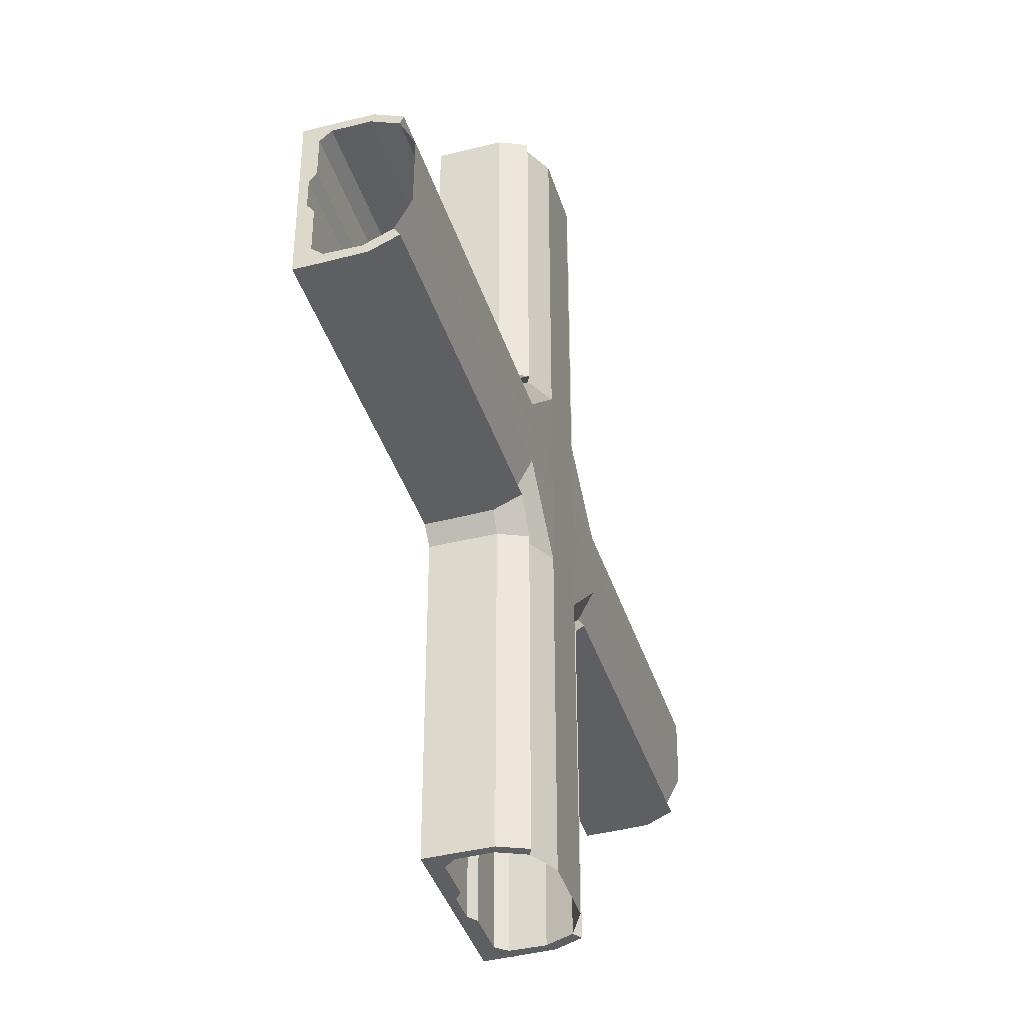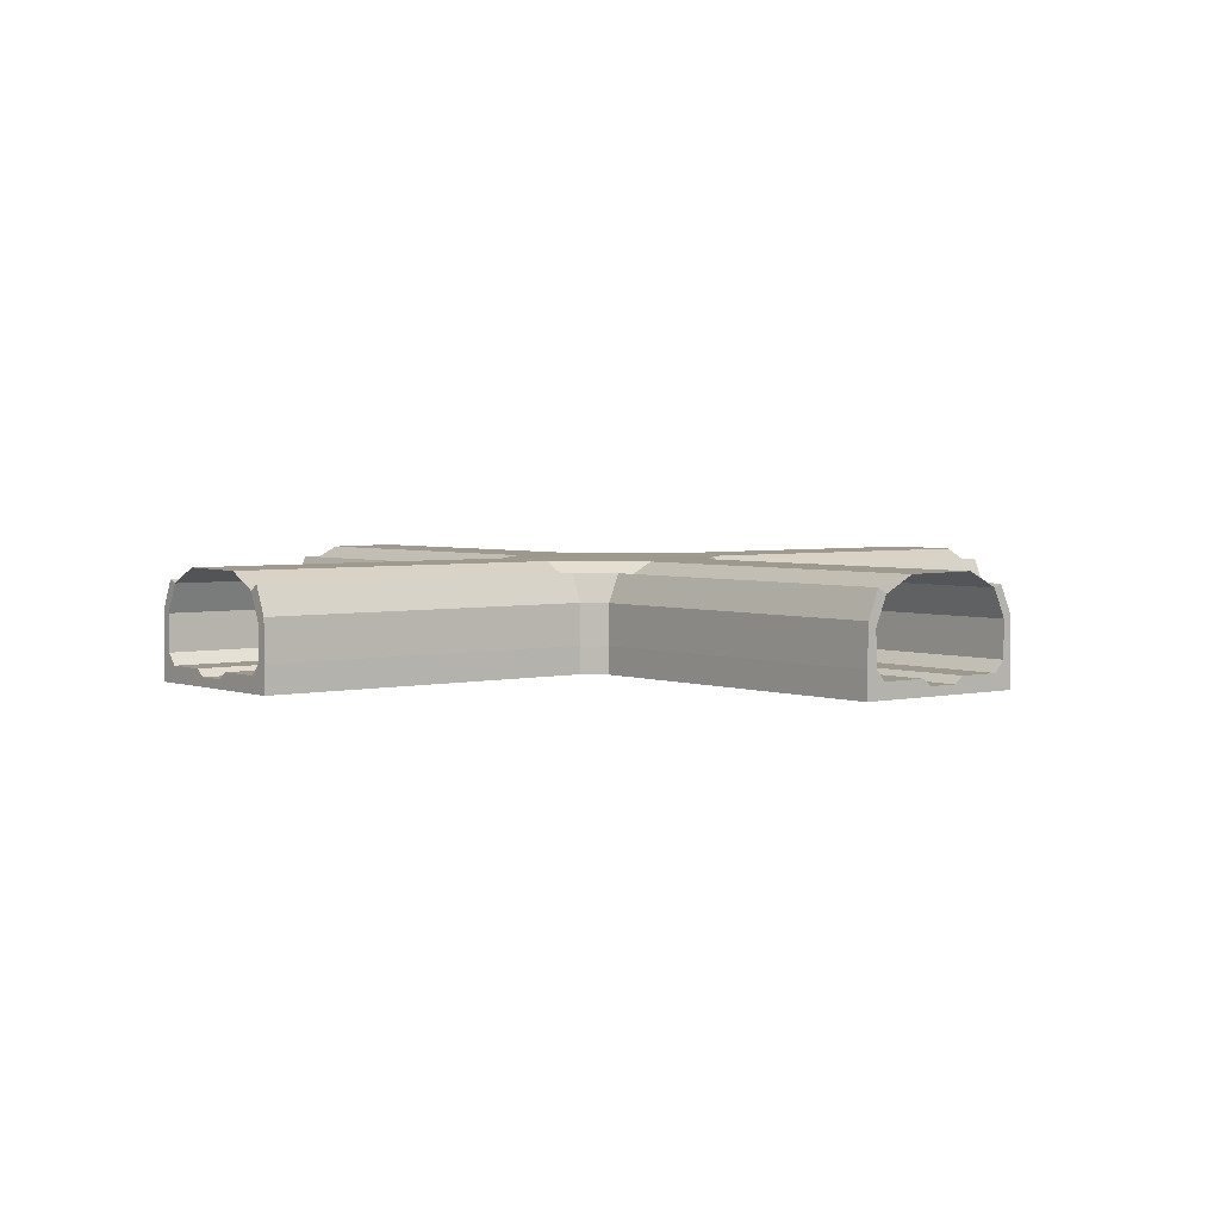
<metadata>
{"format":"obj","ext":"obj","renderer":"f3d","projection":"perspective","resolution":1024,"background":"white","views":[{"elev":-40.7,"azim":107.3,"up":"+Z"},{"elev":3.4,"azim":-128.9,"up":"+Y"}]}
</metadata>
<code>
o Cube.024
v -6.705 -0.05975 5.538
v -6.705 -0.05975 4.984
v -6.705 2.195 5.001
v -6.705 2.405 5.521
v -6.705 -1.77 5.538
v -28.39 -0.05975 5.538
v -28.39 -1.77 5.538
v -28.39 -1.77 -4.866
v -28.39 -0.05975 -4.866
v -28.39 -0.05975 -5.531
v -28.39 -1.77 -5.531
v -28.39 -1.77 4.984
v -6.705 -1.77 4.984
v -6.705 -0.05975 -5.531
v -6.705 -1.77 -5.531
v -6.705 -0.05975 -4.866
v -6.705 -1.77 -4.866
v -6.705 -0.7695 -4.257
v -6.705 -1.77 -4.257
v -6.705 -0.7695 -3.647
v -6.705 -1.77 -3.647
v -6.705 -0.7695 -3.038
v -6.705 -1.77 -3.038
v -6.705 -0.7695 -1.32
v -6.705 -1.77 -1.32
v -6.705 -1.21 -0.7104
v -6.705 -1.77 -0.7104
v -6.705 -1.21 -0.101
v -6.705 -1.77 -0.101
v -28.39 -1.77 -0.101
v -6.705 -1.77 0.533
v -28.39 -1.77 0.533
v -28.39 -1.21 0.533
v -28.39 -1.21 -0.101
v -6.705 -1.21 0.533
v -6.705 -1.21 1.142
v -6.705 -1.77 1.142
v -6.705 -0.7695 1.752
v -6.705 -1.77 1.752
v -6.705 -0.7695 3.156
v -6.705 -1.77 3.156
v -6.705 -0.7695 3.765
v -6.705 -1.77 3.765
v -6.705 -0.7695 4.375
v -6.705 -1.77 4.375
v -28.39 -1.77 -4.257
v -28.39 -1.77 -3.647
v -28.39 -1.77 -3.038
v -28.39 -1.77 -1.32
v -28.39 -1.77 -0.7104
v -28.39 -1.77 1.142
v -28.39 -1.77 1.752
v -28.39 -1.77 3.156
v -28.39 -1.77 3.765
v -28.39 -1.77 4.375
v -28.39 -0.05975 4.984
v -28.39 -0.7695 4.375
v -28.39 -0.7695 3.765
v -28.39 -0.7695 3.156
v -28.39 -0.7695 1.752
v -28.39 -1.21 1.142
v -28.39 -1.21 -0.7104
v -28.39 -0.7695 -1.32
v -28.39 -0.7695 -3.038
v -28.39 -0.7695 -3.647
v -28.39 -0.7695 -4.257
v -28.39 2.195 5.001
v -28.39 2.405 5.521
v -6.705 4.15 4.73
v -28.39 4.15 4.73
v -28.39 2.485 -5.487
v -28.39 2.115 -4.911
v -28.39 3.86 -4.173
v -28.39 4.23 -4.75
v -6.705 2.115 -4.911
v -6.705 2.485 -5.487
v -6.705 3.94 4.21
v -28.39 3.94 4.21
v -6.705 4.23 -4.75
v -6.705 3.86 -4.173
v -6.705 4.901 2.291
v -28.39 4.901 2.291
v -6.705 4.861 -2.255
v -28.39 4.861 -2.255
v -6.705 4.881 0.01542
v -28.39 4.881 0.01542
v 6.474 -0.05975 -5.592
v 6.474 -1.77 -5.592
v 5.588 -1.77 -6.65
v 5.588 -0.05975 -6.65
v 6.474 2.485 -5.547
v 5.572 2.405 -6.65
v 6.474 4.23 -4.81
v 4.781 4.15 -6.65
v 6.474 2.115 -4.971
v 5.051 2.195 -6.65
v 4.26 3.94 -6.65
v 6.474 3.86 -4.234
v 5.035 -0.05975 -6.65
v 6.474 -0.05975 -4.926
v 6.474 -1.77 -4.926
v 5.035 -1.77 -6.65
v -5.481 -1.77 -6.65
v -5.481 -0.05975 -6.65
v -5.436 2.485 -6.65
v -4.699 4.23 -6.65
v -4.816 -0.05975 -6.65
v -4.816 -1.77 -6.65
v -4.86 2.115 -6.65
v -5.602 -0.05975 6.481
v -5.602 -1.77 6.481
v -5.557 2.485 6.481
v -4.82 4.23 6.481
v -4.981 2.115 6.481
v -4.936 -0.05975 6.481
v -4.936 -1.77 6.481
v -4.243 3.86 6.481
v -4.123 3.86 -6.65
v 6.474 -1.77 5.478
v 5.468 -1.77 6.481
v 5.468 -0.05975 6.481
v 6.474 -0.05975 5.478
v 5.451 2.405 6.481
v 6.474 2.405 5.461
v 4.66 4.15 6.481
v 6.474 4.15 4.67
v 6.474 2.195 4.941
v 4.931 2.195 6.481
v 6.474 -0.05975 4.924
v 4.914 -0.05975 6.481
v 6.474 -1.77 4.924
v 4.914 -1.77 6.481
v 6.474 3.94 4.15
v 4.14 3.94 6.481
v -2.325 4.861 6.481
v 2.221 4.901 6.481
v 6.474 4.901 2.231
v 6.474 4.861 -2.315
v 2.342 4.901 -6.65
v -2.204 4.861 -6.65
v -2.244 4.861 -2.309
v -2.264 4.861 -0.08475
v -2.286 4.861 2.212
v 2.302 4.901 -2.309
v 2.26 4.901 2.212
v 6.474 -0.7695 4.315
v 4.305 -0.7695 6.481
v 6.474 -1.77 4.315
v 4.305 -1.77 6.481
v 6.474 -0.7695 3.705
v 3.695 -0.7695 6.481
v 6.474 -0.7695 3.096
v 3.086 -0.7695 6.481
v 6.474 -0.7695 1.692
v 1.682 -0.7695 6.481
v 6.474 -1.21 1.082
v 1.072 -1.21 6.481
v 1.072 -1.77 6.481
v 6.474 -1.77 1.082
v 3.695 -1.77 6.481
v 3.086 -1.77 6.481
v 1.682 -1.77 6.481
v 6.474 -1.77 1.692
v 6.474 -1.77 3.096
v 6.474 -1.77 3.705
v -0.7295 -1.77 0.9244
v -0.7245 -1.77 0.3748
v -0.7203 -1.77 -0.08475
v -0.716 -1.77 -0.5443
v -0.7295 -1.21 0.9244
v -0.7245 -1.21 0.3748
v -0.7203 -1.21 -0.08475
v -0.716 -1.21 -0.5443
v 1.123 -1.21 0.9244
v 1.123 -1.77 0.9244
v 6.474 -1.77 0.4728
v 6.474 -1.21 0.4728
v 1.128 -1.21 0.3748
v 1.128 -1.77 0.3748
v 6.474 -1.21 -0.1612
v 6.474 -1.77 -0.1612
v 1.133 -1.77 -0.08475
v 1.133 -1.21 -0.08475
v 1.137 -1.77 -0.5443
v 1.137 -1.21 -0.5443
v 6.474 -1.21 -0.7707
v 6.474 -1.77 -0.7707
v 4.425 -0.7695 -6.65
v 6.474 -0.7695 -4.317
v 6.474 -1.77 -4.317
v 4.425 -1.77 -6.65
v 3.816 -0.7695 -6.65
v 6.474 -0.7695 -3.707
v 6.474 -1.77 -3.707
v 3.816 -1.77 -6.65
v 6.474 -1.77 -3.098
v 6.474 -0.7695 -3.098
v 3.206 -0.7695 -6.65
v 3.206 -1.77 -6.65
v 6.474 -1.77 -1.38
v 6.474 -0.7695 -1.38
v 1.802 -0.7695 -6.65
v 1.802 -1.77 -6.65
v 1.193 -1.21 -6.65
v 1.193 -1.77 -6.65
v -4.206 -1.77 -6.65
v -4.206 -0.7695 -6.65
v -3.597 -1.77 -6.65
v -3.597 -0.7695 -6.65
v -2.987 -1.77 -6.65
v -2.987 -0.7695 -6.65
v -1.269 -1.77 -6.65
v -1.269 -0.7695 -6.65
v -4.327 -0.7695 6.481
v -4.327 -1.77 6.481
v -3.717 -1.77 6.481
v -3.717 -0.7695 6.481
v -3.108 -0.7695 6.481
v -3.108 -1.77 6.481
v -1.39 -0.7695 6.481
v -1.39 -1.77 6.481
v -0.7805 -1.21 6.481
v -0.7805 -1.77 6.481
v -0.66 -1.21 -6.65
v -0.66 -1.77 -6.65
v 28.16 -0.05975 5.478
v 28.16 -0.05975 4.924
v 28.16 2.195 4.941
v 28.16 2.405 5.461
v 28.16 -1.77 5.478
v 28.16 -1.77 4.924
v 28.16 -0.05975 -5.592
v 28.16 -1.77 -5.592
v 28.16 -0.05975 -4.926
v 28.16 -1.77 -4.926
v 28.16 -0.7695 -4.317
v 28.16 -1.77 -4.317
v 28.16 -0.7695 -3.707
v 28.16 -1.77 -3.707
v 28.16 -0.7695 -3.098
v 28.16 -1.77 -3.098
v 28.16 -0.7695 -1.38
v 28.16 -1.77 -1.38
v 28.16 -1.21 -0.7707
v 28.16 -1.77 -0.7707
v 28.16 -1.21 -0.1612
v 28.16 -1.77 -0.1612
v 28.16 -1.77 0.4728
v 28.16 -1.21 0.4728
v 28.16 -1.21 1.082
v 28.16 -1.77 1.082
v 28.16 -0.7695 1.692
v 28.16 -1.77 1.692
v 28.16 -0.7695 3.096
v 28.16 -1.77 3.096
v 28.16 -0.7695 3.705
v 28.16 -1.77 3.705
v 28.16 -0.7695 4.315
v 28.16 -1.77 4.315
v 28.16 4.15 4.67
v 28.16 2.115 -4.971
v 28.16 2.485 -5.547
v 28.16 3.94 4.15
v 28.16 4.23 -4.81
v 28.16 3.86 -4.234
v 28.16 4.901 2.231
v 28.16 4.861 -2.315
v 28.16 4.881 -0.04481
v 6.474 4.881 -0.04481
v 2.281 4.901 -0.08475
v 5.468 -0.05976 28.16
v 5.468 -1.77 28.16
v -4.936 -1.77 28.16
v -4.936 -0.05976 28.16
v -5.602 -0.05976 28.16
v -5.602 -1.77 28.16
v 4.914 -1.77 28.16
v -0.1066 -1.77 -0.5443
v -0.05058 -1.77 -6.65
v -0.171 -1.77 28.16
v -0.171 -1.77 6.481
v 0.463 -1.77 6.481
v 0.463 -1.77 28.16
v 0.463 -1.21 28.16
v -0.171 -1.21 28.16
v -4.327 -1.77 28.16
v -3.717 -1.77 28.16
v -3.108 -1.77 28.16
v -1.39 -1.77 28.16
v -0.7805 -1.77 28.16
v -0.171 -1.21 6.481
v 0.463 -1.21 6.481
v 1.072 -1.77 28.16
v 1.682 -1.77 28.16
v 3.086 -1.77 28.16
v 3.695 -1.77 28.16
v 4.305 -1.77 28.16
v 4.914 -0.05976 28.16
v 4.305 -0.7695 28.16
v 3.695 -0.7695 28.16
v 3.086 -0.7695 28.16
v 1.682 -0.7695 28.16
v 1.072 -1.21 28.16
v -0.7805 -1.21 28.16
v -1.39 -0.7695 28.16
v -3.108 -0.7695 28.16
v -3.717 -0.7695 28.16
v -4.327 -0.7695 28.16
v 4.931 2.195 28.16
v 5.451 2.405 28.16
v 4.66 4.15 28.16
v -5.557 2.485 28.16
v -4.981 2.115 28.16
v -4.243 3.86 28.16
v -4.82 4.23 28.16
v 4.14 3.94 28.16
v 2.221 4.901 28.16
v -2.325 4.861 28.16
v -0.05463 4.881 6.481
v -0.05463 4.881 28.16
v -0.1066 -1.21 -0.5443
v 0.5274 -1.21 -0.5443
v 0.5834 -1.21 -6.65
v -0.05058 -1.21 -6.65
v 0.026 4.881 -2.309
v 0.06583 4.881 -6.65
v -0.01547 4.881 2.212
v 0.0056 4.881 -0.08475
v 0.519 -1.77 0.3748
v -0.115 -1.77 0.3748
v -0.1108 -1.77 -0.08475
v 0.5232 -1.77 -0.08475
v -0.115 -1.21 0.3748
v -0.1108 -1.21 -0.08475
v 0.5274 -1.77 -0.5443
v 0.5834 -1.77 -6.65
v 0.519 -1.21 0.3748
v 0.5232 -1.21 -0.08475
v -0.1201 -1.77 0.9244
v -0.1201 -1.21 0.9244
v 0.5139 -1.21 0.9244
v 0.5139 -1.77 0.9244
v 5.588 -0.05975 -28.33
v 5.035 -0.05975 -28.33
v 5.051 2.195 -28.33
v 5.572 2.405 -28.33
v 5.588 -1.77 -28.33
v 5.035 -1.77 -28.33
v -5.481 -0.05975 -28.33
v -5.481 -1.77 -28.33
v -4.816 -0.05975 -28.33
v -4.816 -1.77 -28.33
v -4.206 -0.7695 -28.33
v -4.206 -1.77 -28.33
v -3.597 -0.7695 -28.33
v -3.597 -1.77 -28.33
v -2.987 -0.7695 -28.33
v -2.987 -1.77 -28.33
v -1.269 -0.7695 -28.33
v -1.269 -1.77 -28.33
v -0.66 -1.21 -28.33
v -0.66 -1.77 -28.33
v -0.05058 -1.21 -28.33
v -0.05058 -1.77 -28.33
v 0.5834 -1.77 -28.33
v 0.5834 -1.21 -28.33
v 1.193 -1.21 -28.33
v 1.193 -1.77 -28.33
v 1.802 -0.7695 -28.33
v 1.802 -1.77 -28.33
v 3.206 -0.7695 -28.33
v 3.206 -1.77 -28.33
v 3.816 -0.7695 -28.33
v 3.816 -1.77 -28.33
v 4.425 -0.7695 -28.33
v 4.425 -1.77 -28.33
v 4.781 4.15 -28.33
v -4.86 2.115 -28.33
v -5.436 2.485 -28.33
v 4.26 3.94 -28.33
v -4.699 4.23 -28.33
v -4.123 3.86 -28.33
v 2.342 4.901 -28.33
v -2.204 4.861 -28.33
v 0.06583 4.881 -28.33
f 1 2 3 4
f 5 1 6 7
f 8 9 10 11
f 12 13 5 7
f 13 2 1 5
f 11 10 14 15
f 15 14 16 17
f 17 16 18 19
f 19 18 20 21
f 21 20 22 23
f 23 22 24 25
f 25 24 26 27
f 27 26 28 29
f 30 29 31 32
f 33 34 30 32
f 31 35 36 37
f 37 36 38 39
f 39 38 40 41
f 41 40 42 43
f 43 42 44 45
f 45 44 2 13
f 11 15 17 8
f 8 17 19 46
f 46 19 21 47
f 47 21 23 48
f 48 23 25 49
f 49 25 27 50
f 50 27 29 30
f 28 34 33 35
f 32 31 37 51
f 51 37 39 52
f 52 39 41 53
f 53 41 43 54
f 54 43 45 55
f 55 45 13 12
f 7 6 56 12
f 12 56 57 55
f 55 57 58 54
f 54 58 59 53
f 53 59 60 52
f 52 60 61 51
f 51 61 33 32
f 30 34 62 50
f 50 62 63 49
f 49 63 64 48
f 48 64 65 47
f 47 65 66 46
f 46 66 9 8
f 2 56 67 3
f 16 9 66 18
f 18 66 65 20
f 20 65 64 22
f 22 64 63 24
f 24 63 62 26
f 26 62 34 28
f 35 33 61 36
f 36 61 60 38
f 38 60 59 40
f 40 59 58 42
f 42 58 57 44
f 44 57 56 2
f 68 4 69 70
f 71 72 73 74
f 9 16 75 72
f 14 10 71 76
f 16 14 76 75
f 6 1 4 68
f 56 6 68 67
f 10 9 72 71
f 77 78 70 69
f 79 74 73 80
f 3 67 78 77
f 67 68 70 78
f 76 71 74 79
f 4 3 77 69
f 72 75 80 73
f 75 76 79 80
f 81 77 78 82
f 80 83 84 73
f 83 85 86 84
f 85 81 82 86
f 28 35 31 29
f 87 88 89 90
f 90 87 91 92
f 93 94 92 91
f 95 91 92 96
f 97 98 95 96
f 99 100 87 90
f 89 88 101 102
f 100 99 102 101
f 96 95 100 99
f 14 15 103 104
f 105 76 14 104
f 106 79 76 105
f 104 14 16 107
f 108 17 15 103
f 105 76 75 109
f 5 1 110 111
f 4 112 110 1
f 112 4 69 113
f 114 3 4 112
f 115 2 1 110
f 5 111 116 13
f 2 115 116 13
f 3 114 115 2
f 117 77 3 114
f 77 117 113 69
f 107 16 17 108
f 107 16 75 109
f 80 118 109 75
f 79 106 118 80
f 93 98 97 94
f 119 120 121 122
f 123 124 122 121
f 125 126 124 123
f 127 128 123 124
f 129 130 121 122
f 131 132 120 119
f 129 131 132 130
f 129 130 128 127
f 133 134 128 127
f 126 125 134 133
f 81 135 117 77
f 136 137 133 134
f 138 139 97 98
f 140 83 80 118
f 83 141 142 85
f 85 142 143 81
f 135 81 143
f 140 141 83
f 139 138 144
f 136 145 137
f 146 147 130 129
f 146 148 149 147
f 150 151 147 146
f 152 153 151 150
f 154 155 153 152
f 156 157 155 154
f 158 157 156 159
f 148 131 119 120 132 149 160 161 162 158 159 163 164 165
f 31 37 166 167
f 31 167 168 29
f 168 29 27 169
f 166 170 36 37
f 31 35 171 167
f 28 29 168 172
f 26 27 169 173
f 28 26 173 172
f 35 28 172 171
f 35 36 170 171
f 159 156 174 175
f 176 177 178 179
f 180 181 182 183
f 184 185 186 187
f 180 186 185 183
f 177 180 183 178
f 156 177 178 174
f 159 176 179 175
f 181 176 179 182
f 187 181 182 184
f 188 189 100 99
f 190 189 188 191
f 192 193 194 195
f 196 197 198 199
f 198 197 193 192
f 192 193 189 188
f 200 201 202 203
f 202 201 197 198
f 187 186 204 205
f 204 186 201 202
f 18 19 206 207
f 18 207 107 16
f 208 21 20 209
f 20 209 207 18
f 210 211 22 23
f 22 211 209 20
f 24 25 212 213
f 24 213 211 22
f 214 44 2 115
f 45 44 214 215
f 42 43 216 217
f 218 219 41 40
f 39 38 220 221
f 220 38 40 218
f 218 40 42 217
f 217 42 44 214
f 222 223 37 36
f 222 36 38 220
f 224 225 27 26
f 26 224 213 24
f 36 222 170
f 156 174 157
f 185 186 204
f 26 173 224
f 191 190 101 102
f 195 194 190 191
f 199 196 194 195
f 203 200 196 199
f 205 187 200 203
f 187 205 184
f 175 159 158
f 45 215 116 13
f 43 216 215 45
f 41 219 216 43
f 39 221 219 41
f 37 223 221 39
f 37 166 223
f 206 19 17 108
f 208 21 19 206
f 210 23 21 208
f 212 25 23 210
f 225 27 25 212
f 27 225 169
f 226 227 228 229
f 230 226 122 119
f 101 100 87 88
f 131 231 230 119
f 231 227 226 230
f 88 87 232 233
f 233 232 234 235
f 235 234 236 237
f 237 236 238 239
f 239 238 240 241
f 241 240 242 243
f 243 242 244 245
f 245 244 246 247
f 181 247 248 176
f 177 180 181 176
f 248 249 250 251
f 251 250 252 253
f 253 252 254 255
f 255 254 256 257
f 257 256 258 259
f 259 258 227 231
f 88 233 235 101
f 101 235 237 190
f 190 237 239 194
f 194 239 241 196
f 196 241 243 200
f 200 243 245 187
f 187 245 247 181
f 246 180 177 249
f 176 248 251 159
f 159 251 253 163
f 163 253 255 164
f 164 255 257 165
f 165 257 259 148
f 148 259 231 131
f 119 122 129 131
f 131 129 146 148
f 148 146 150 165
f 165 150 152 164
f 164 152 154 163
f 163 154 156 159
f 159 156 177 176
f 181 180 186 187
f 187 186 201 200
f 200 201 197 196
f 196 197 193 194
f 194 193 189 190
f 190 189 100 101
f 227 129 127 228
f 234 100 189 236
f 236 189 193 238
f 238 193 197 240
f 240 197 201 242
f 242 201 186 244
f 244 186 180 246
f 249 177 156 250
f 250 156 154 252
f 252 154 152 254
f 254 152 150 256
f 256 150 146 258
f 258 146 129 227
f 124 229 260 126
f 91 95 98 93
f 100 234 261 95
f 232 87 91 262
f 234 232 262 261
f 122 226 229 124
f 129 122 124 127
f 87 100 95 91
f 263 133 126 260
f 264 93 98 265
f 228 127 133 263
f 127 124 126 133
f 262 91 93 264
f 229 228 263 260
f 95 261 265 98
f 261 262 264 265
f 266 263 133 137
f 265 267 138 98
f 267 268 269 138
f 268 266 137 269
f 246 249 248 247
f 269 270 144 138
f 137 145 270 269
f 121 130 128 123
f 120 121 271 272
f 273 274 275 276
f 277 132 120 272
f 132 130 121 120
f 276 275 110 111
f 111 110 115 116
f 116 115 214 215
f 215 214 217 216
f 216 217 218 219
f 219 218 220 221
f 221 220 222 223
f 278 169 225 279
f 280 281 282 283
f 284 285 280 283
f 169 173 224 225
f 158 157 155 162
f 162 155 153 161
f 161 153 151 160
f 160 151 147 149
f 149 147 130 132
f 276 111 116 273
f 273 116 215 286
f 286 215 216 287
f 287 216 219 288
f 288 219 221 289
f 289 221 223 290
f 290 223 281 280
f 291 285 284 292
f 283 282 158 293
f 293 158 162 294
f 294 162 161 295
f 295 161 160 296
f 296 160 149 297
f 297 149 132 277
f 272 271 298 277
f 277 298 299 297
f 297 299 300 296
f 296 300 301 295
f 295 301 302 294
f 294 302 303 293
f 293 303 284 283
f 280 285 304 290
f 290 304 305 289
f 289 305 306 288
f 288 306 307 287
f 287 307 308 286
f 286 308 274 273
f 130 298 309 128
f 115 274 308 214
f 214 308 307 217
f 217 307 306 218
f 218 306 305 220
f 220 305 304 222
f 222 304 285 291
f 292 284 303 157
f 157 303 302 155
f 155 302 301 153
f 153 301 300 151
f 151 300 299 147
f 147 299 298 130
f 310 123 125 311
f 312 313 314 315
f 274 115 114 313
f 110 275 312 112
f 115 110 112 114
f 271 121 123 310
f 298 271 310 309
f 275 274 313 312
f 134 316 311 125
f 113 315 314 117
f 128 309 316 134
f 309 310 311 316
f 112 312 315 113
f 123 128 134 125
f 313 114 117 314
f 114 112 113 117
f 136 134 316 317
f 117 135 318 314
f 135 319 320 318
f 319 136 317 320
f 321 322 323 324
f 144 325 326 139
f 325 141 140 326
f 327 143 142 328
f 145 327 328 270
f 136 319 327 145
f 319 135 143 327
f 328 142 141 325
f 270 328 325 144
f 329 330 331 332
f 178 179 182 183
f 171 333 334 172
f 184 335 336 205
f 322 185 204 323
f 185 184 205 204
f 173 321 324 224
f 335 278 279 336
f 337 178 183 338
f 179 329 332 182
f 333 337 338 334
f 167 171 172 168
f 330 167 168 331
f 339 166 167 330
f 166 170 171 167
f 340 341 337 333
f 175 342 329 179
f 341 174 178 337
f 170 340 333 171
f 174 175 179 178
f 342 339 330 329
f 282 281 339 342
f 157 158 175 174
f 222 291 340 170
f 292 157 174 341
f 158 282 342 175
f 291 292 341 340
f 223 222 170 166
f 281 223 166 339
f 332 331 278 335
f 172 334 321 173
f 183 182 184 185
f 338 183 185 322
f 182 332 335 184
f 334 338 322 321
f 168 172 173 169
f 331 168 169 278
f 343 344 345 346
f 347 343 90 89
f 108 107 104 103
f 102 348 347 89
f 348 344 343 347
f 103 104 349 350
f 350 349 351 352
f 352 351 353 354
f 354 353 355 356
f 356 355 357 358
f 358 357 359 360
f 360 359 361 362
f 362 361 363 364
f 279 364 365 336
f 323 324 279 336
f 365 366 367 368
f 368 367 369 370
f 370 369 371 372
f 372 371 373 374
f 374 373 375 376
f 376 375 344 348
f 103 350 352 108
f 108 352 354 206
f 206 354 356 208
f 208 356 358 210
f 210 358 360 212
f 212 360 362 225
f 225 362 364 279
f 363 324 323 366
f 336 365 368 205
f 205 368 370 203
f 203 370 372 199
f 199 372 374 195
f 195 374 376 191
f 191 376 348 102
f 89 90 99 102
f 102 99 188 191
f 191 188 192 195
f 195 192 198 199
f 199 198 202 203
f 203 202 204 205
f 205 204 323 336
f 279 324 224 225
f 225 224 213 212
f 212 213 211 210
f 210 211 209 208
f 208 209 207 206
f 206 207 107 108
f 344 99 96 345
f 351 107 207 353
f 353 207 209 355
f 355 209 211 357
f 357 211 213 359
f 359 213 224 361
f 361 224 324 363
f 366 323 204 367
f 367 204 202 369
f 369 202 198 371
f 371 198 192 373
f 373 192 188 375
f 375 188 99 344
f 92 346 377 94
f 105 109 118 106
f 107 351 378 109
f 349 104 105 379
f 351 349 379 378
f 90 343 346 92
f 99 90 92 96
f 104 107 109 105
f 380 97 94 377
f 381 106 118 382
f 345 96 97 380
f 96 92 94 97
f 379 105 106 381
f 346 345 380 377
f 109 378 382 118
f 378 379 381 382
f 383 380 97 139
f 382 384 140 118
f 384 385 326 140
f 385 383 139 326
f 363 366 365 364

</code>
